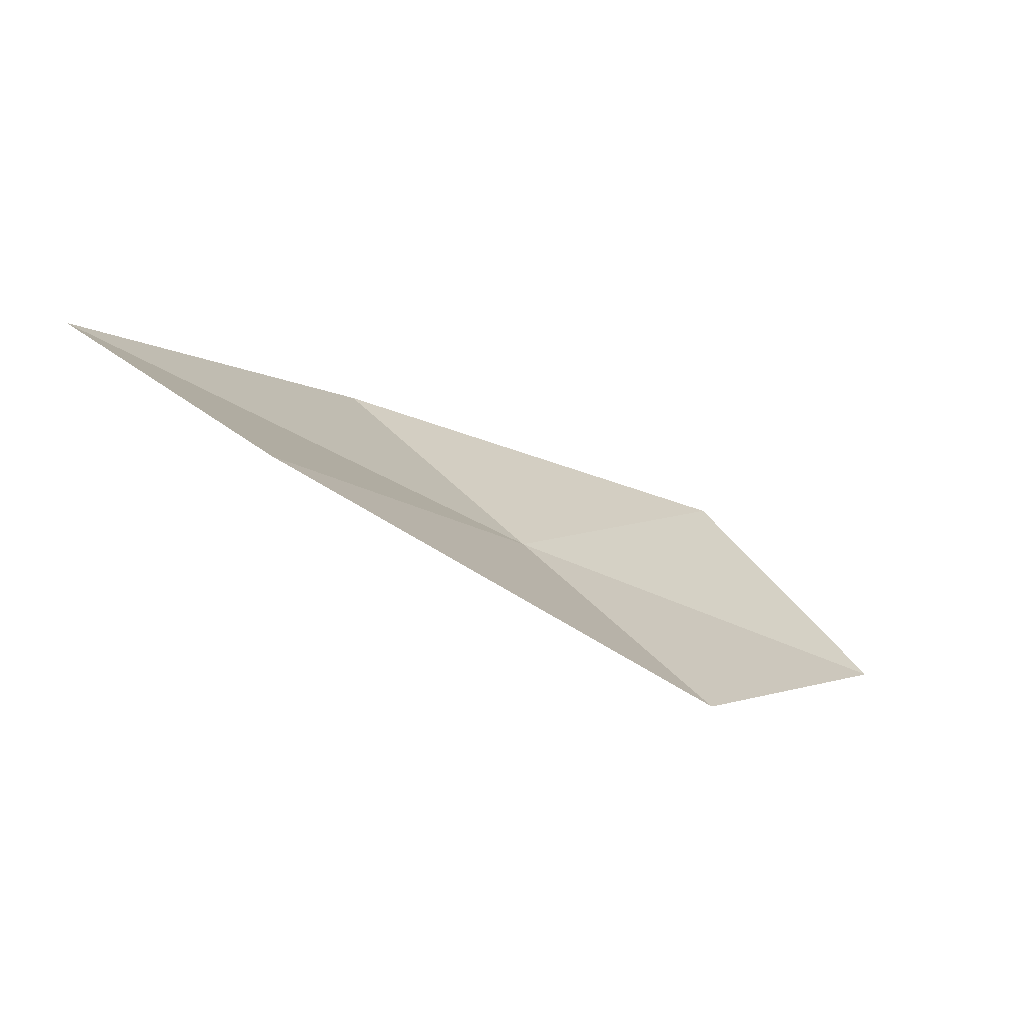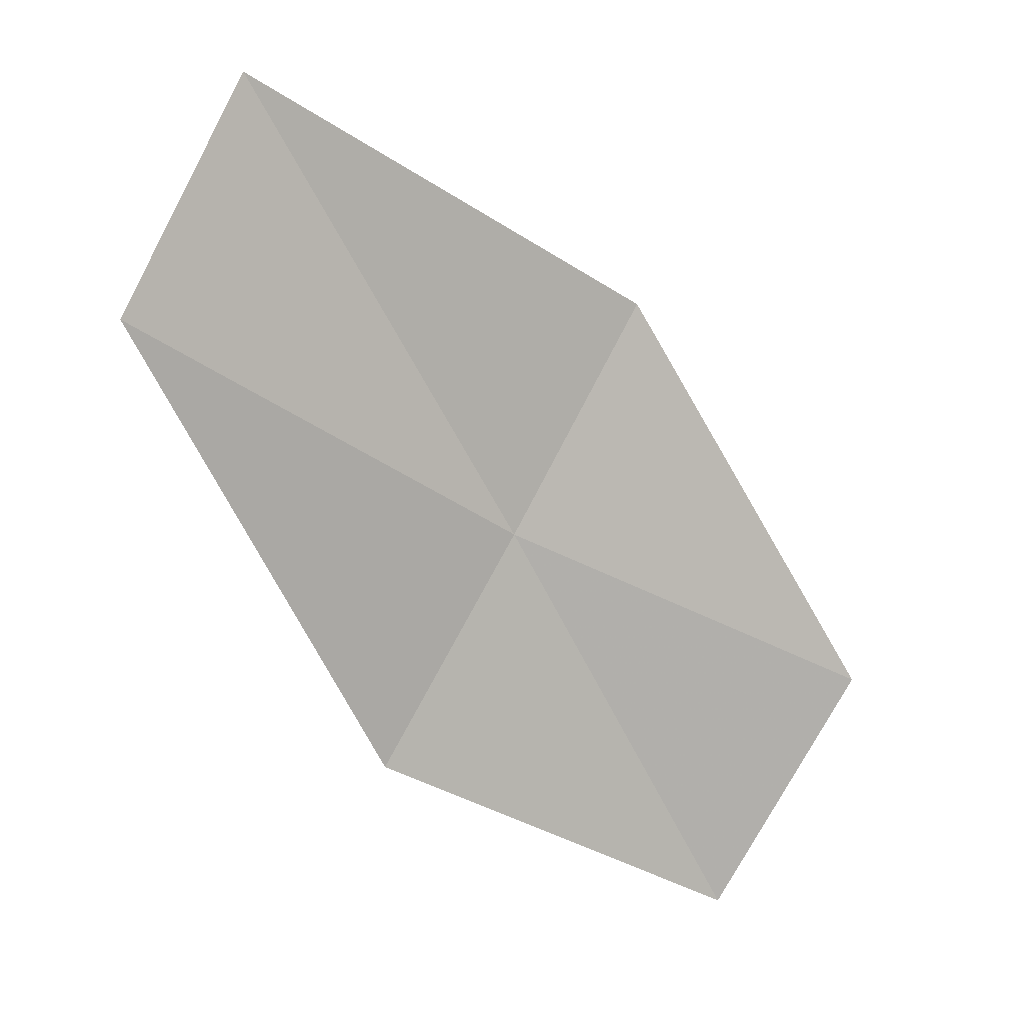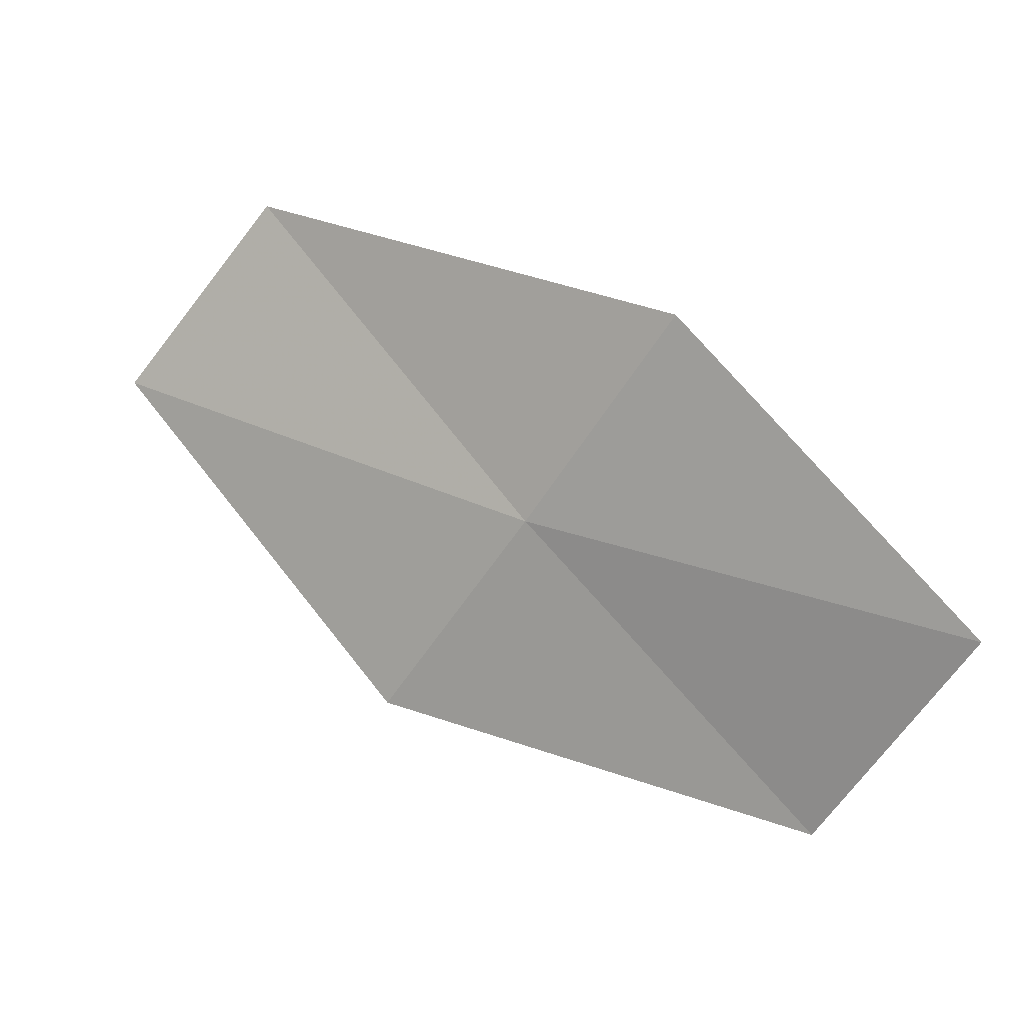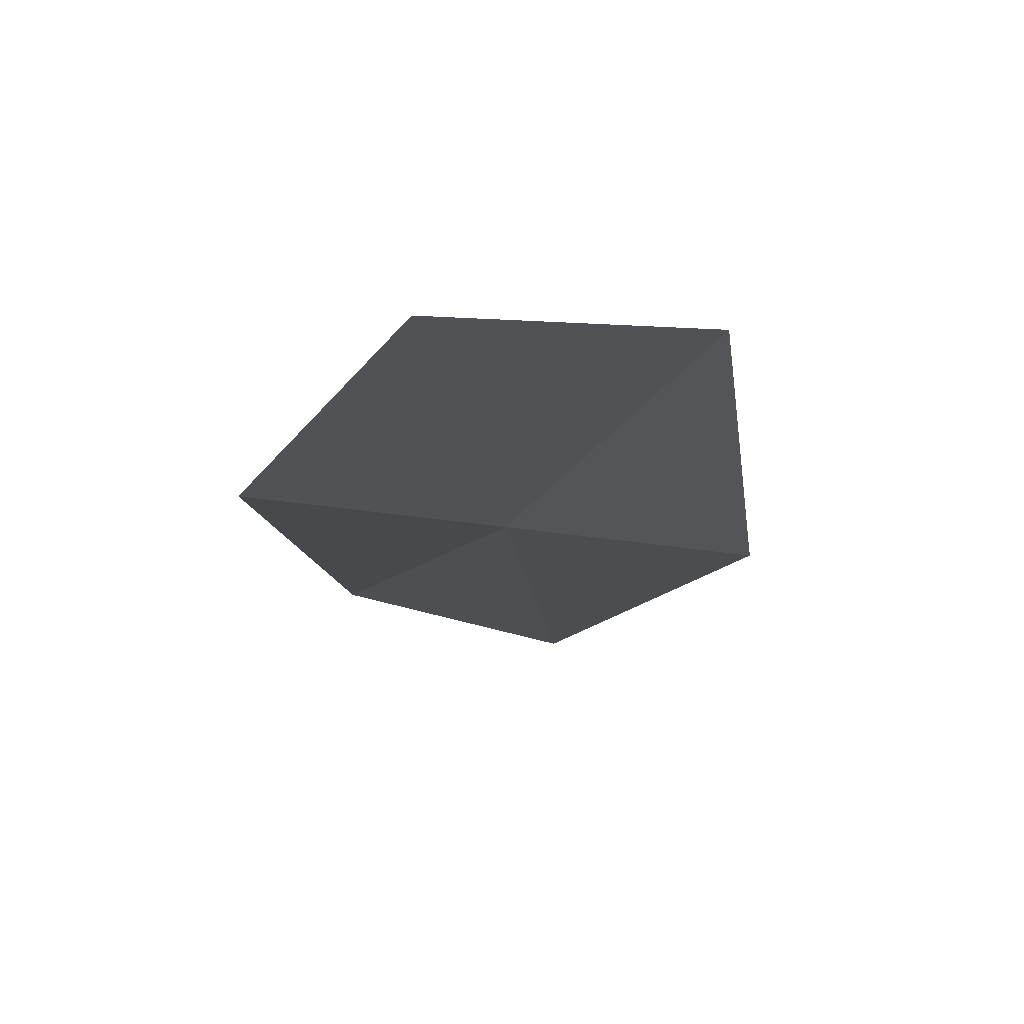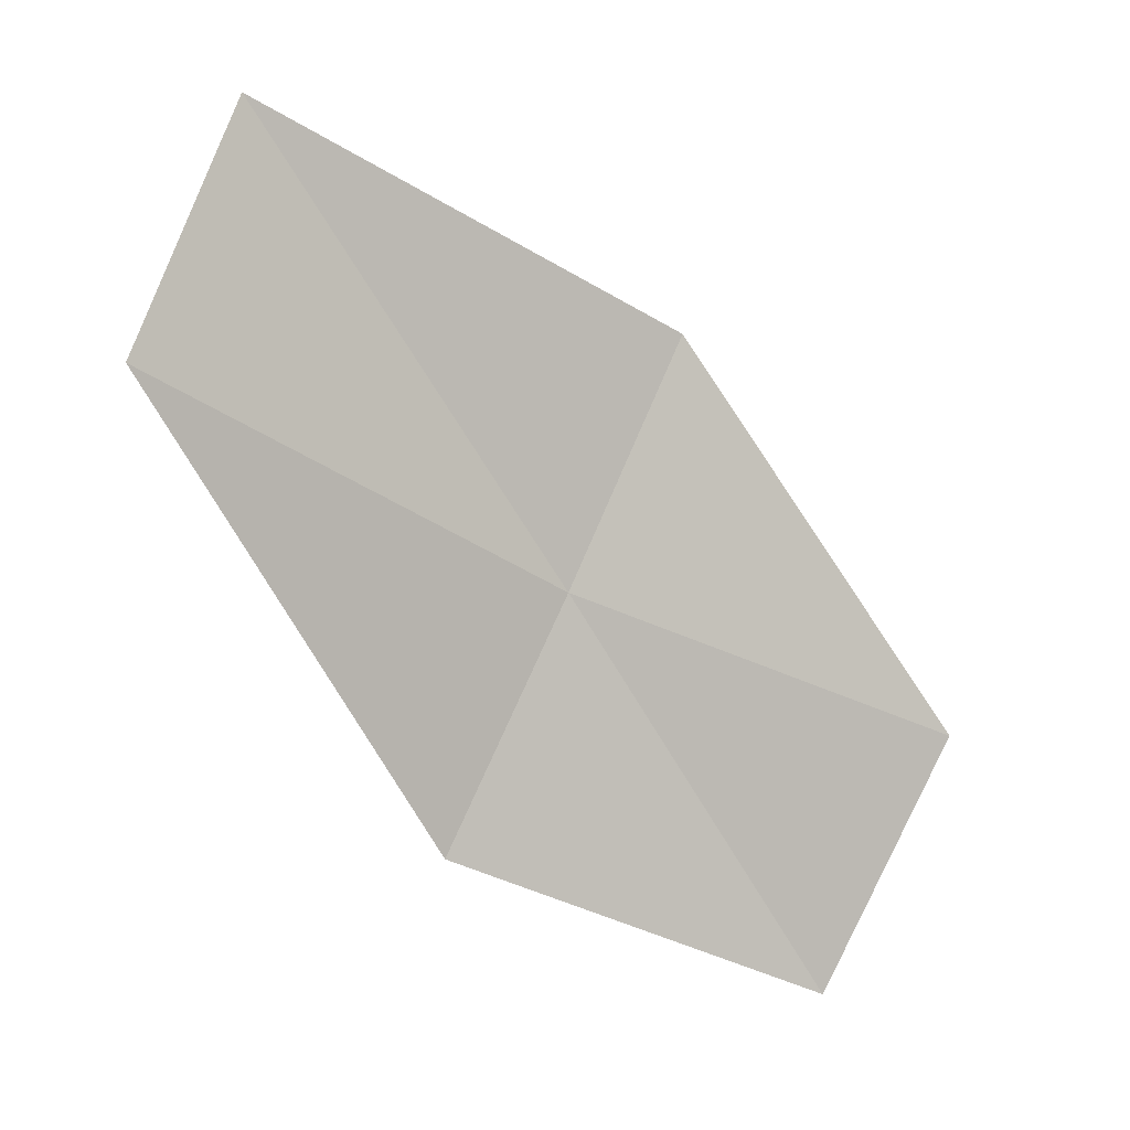
<metadata>
{"format":"obj","ext":"obj","renderer":"f3d","projection":"perspective","resolution":1024,"background":"white","views":[{"elev":34.5,"azim":-10.9,"up":"+Y"},{"elev":71.6,"azim":61.5,"up":"+Y"},{"elev":19.3,"azim":-3.6,"up":"+Z"},{"elev":-54.3,"azim":105.5,"up":"+Y"},{"elev":66.7,"azim":56.9,"up":"+Y"}]}
</metadata>
<code>
v 36.94 45.83 11.66
v 35.35 47.1 11.88
v 36.4 46.05 10.82
v 37.96 45.17 10.64
v 38.45 44.86 11.53
v 37.47 45.63 12.51
v 35.95 46.99 12.65
f 1 3 2
f 1 4 3
f 1 6 5
f 1 5 4
f 1 7 6
f 1 2 7

</code>
